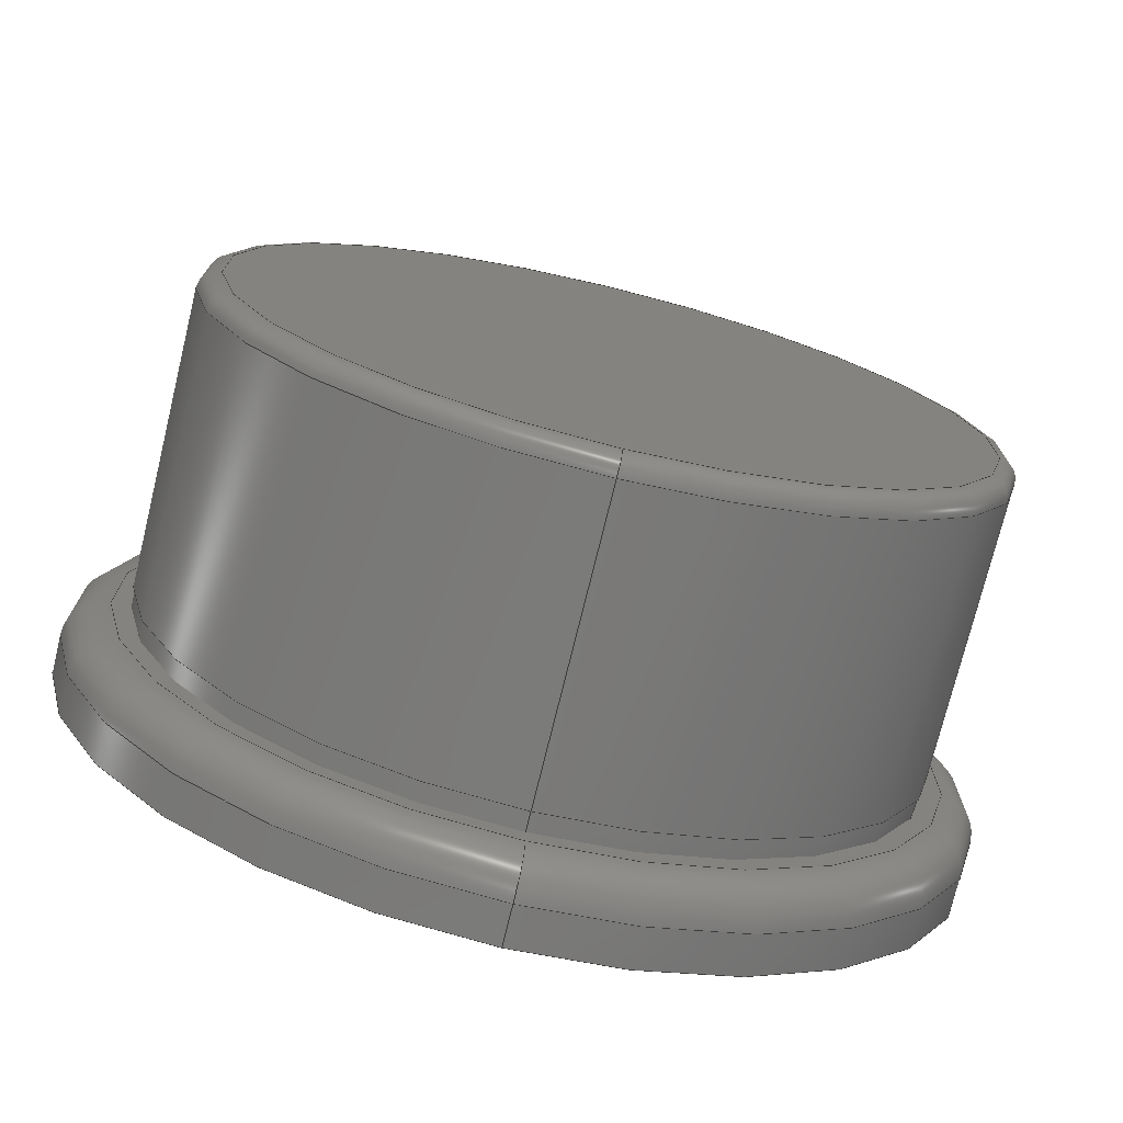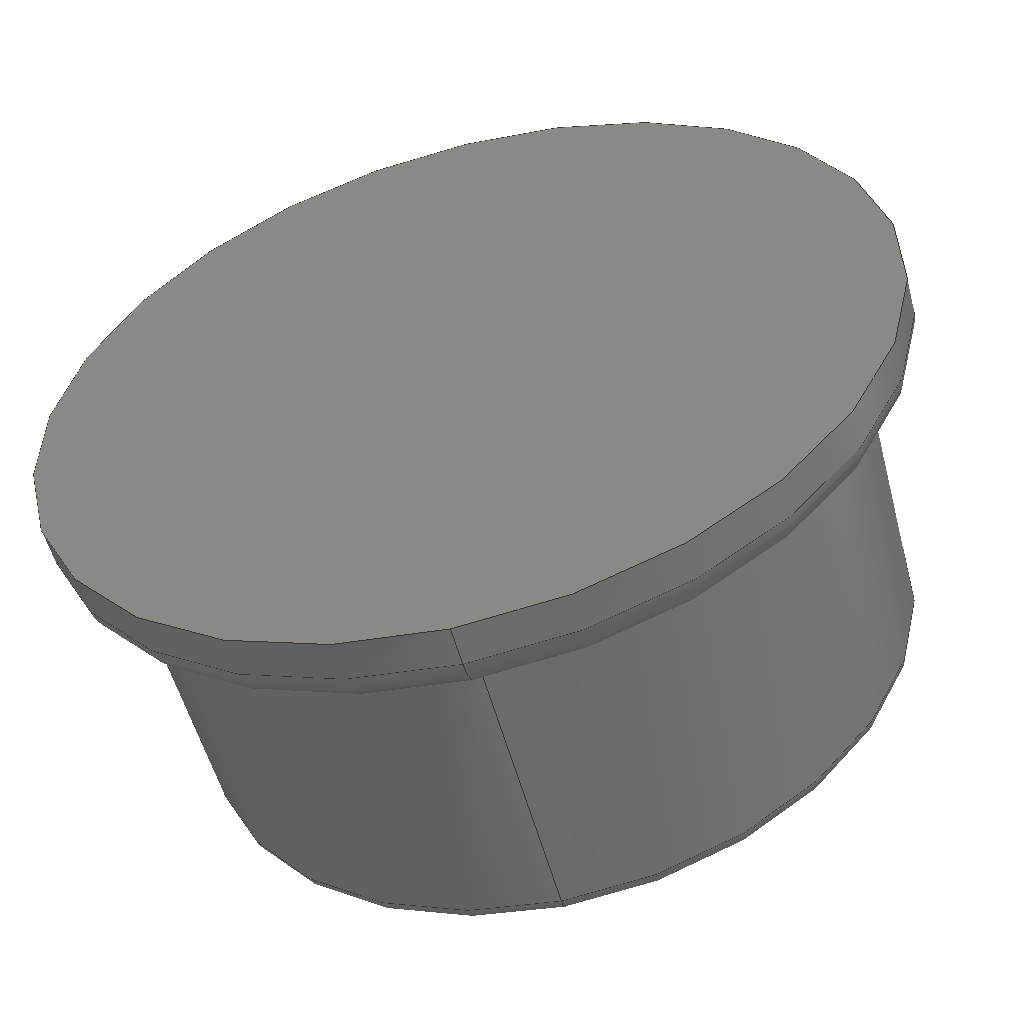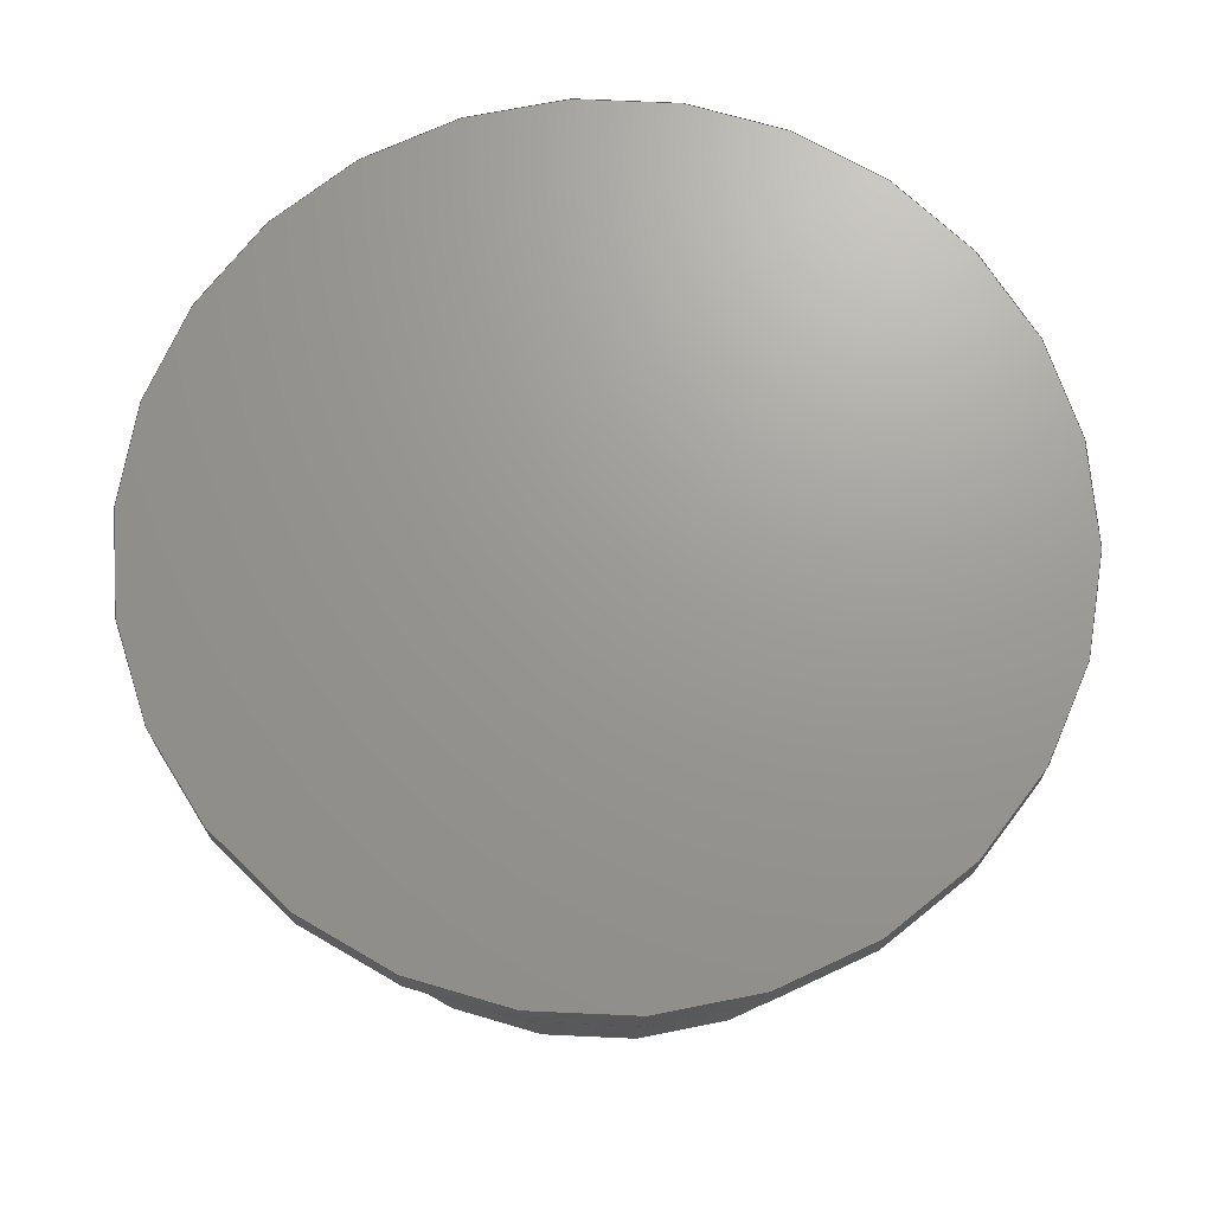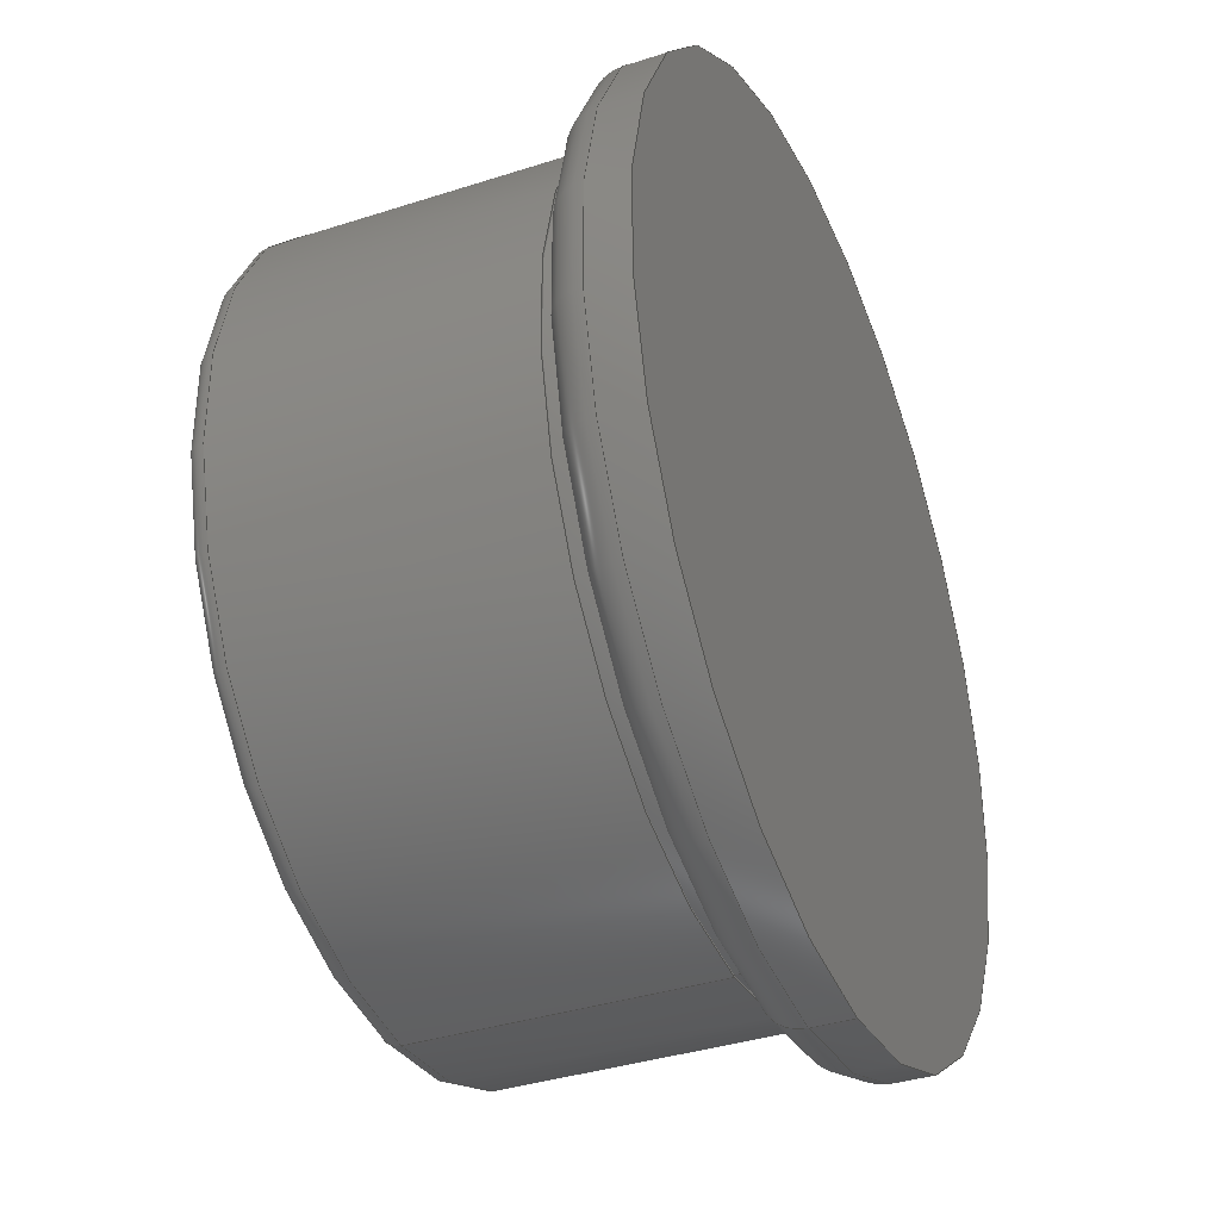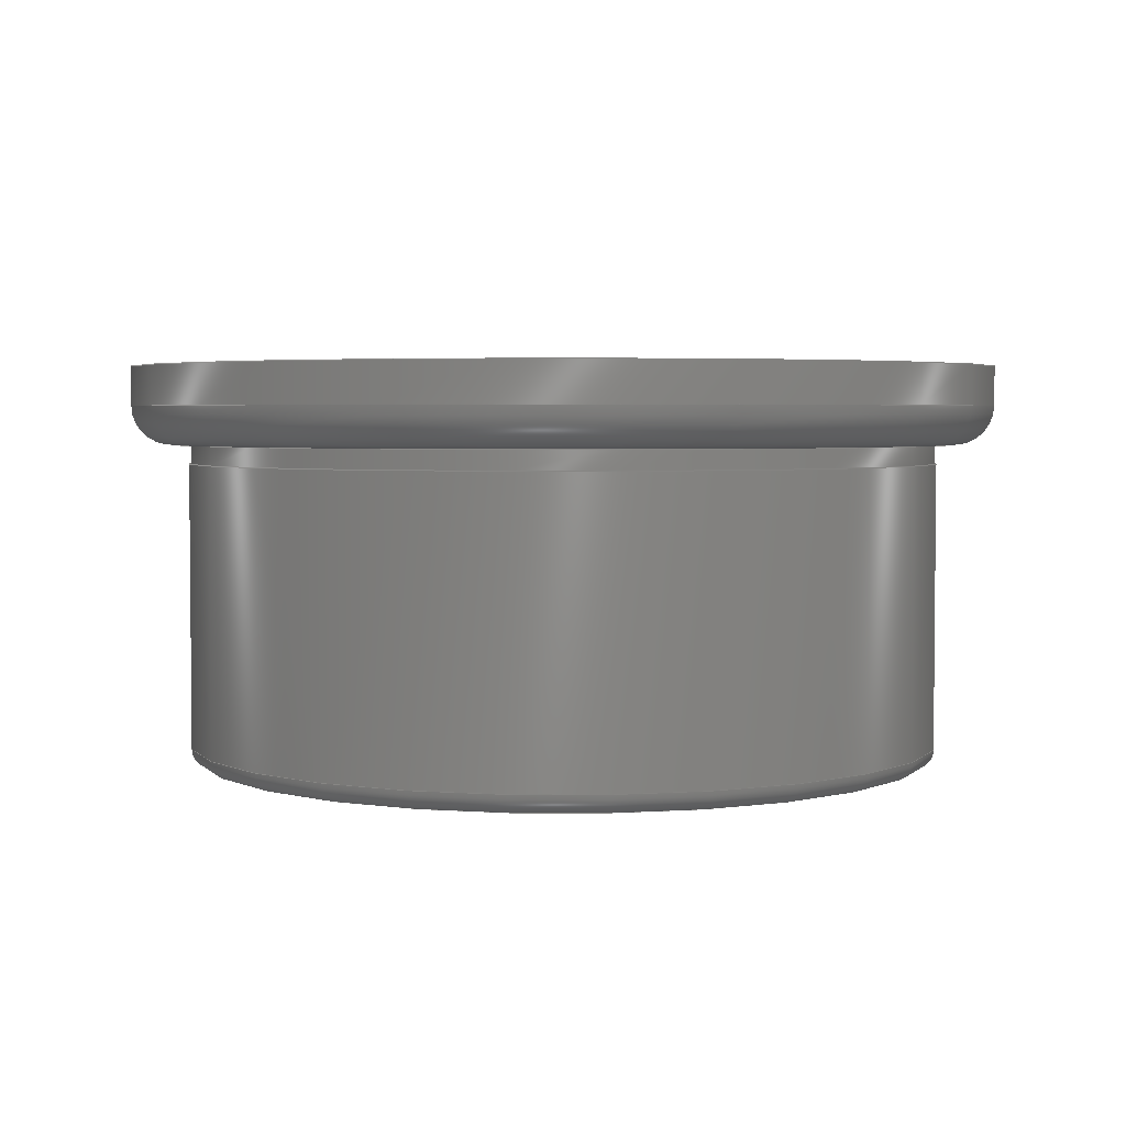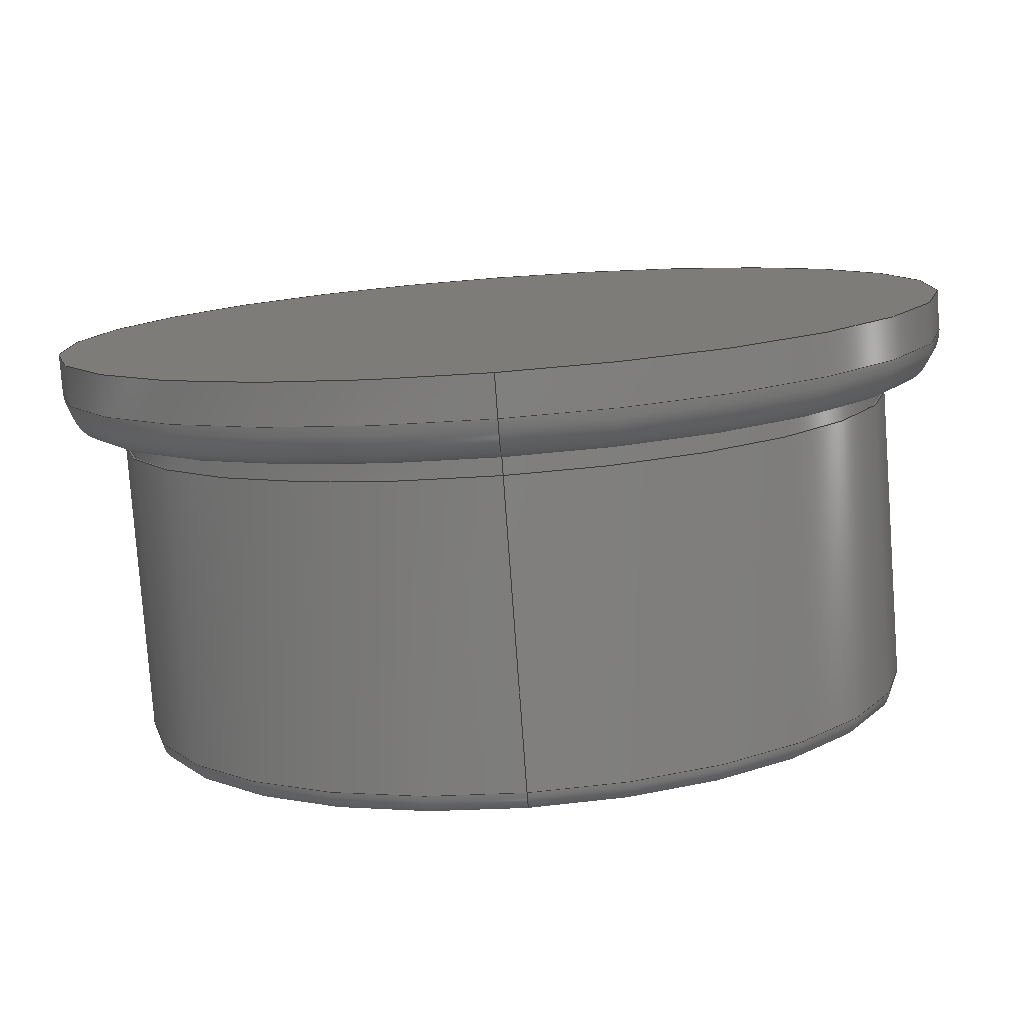
<metadata>
{"format":"step","ext":"step","renderer":"f3d","projection":"perspective","resolution":1024,"background":"white","views":[{"elev":-74.1,"azim":-13.7,"up":"+Z"},{"elev":-54.4,"azim":-165.2,"up":"+Z"},{"elev":69.7,"azim":9.5,"up":"+Y"},{"elev":-36.6,"azim":112.8,"up":"+Z"},{"elev":3.5,"azim":-6.4,"up":"+Y"},{"elev":-79.4,"azim":-175.8,"up":"+Z"}]}
</metadata>
<code>
ISO-10303-21;
DATA;
#1=SHAPE_REPRESENTATION_RELATIONSHIP('SRR','None',#189,#2);
#2=ADVANCED_BREP_SHAPE_REPRESENTATION($,(#95),#177);
#3=STYLED_ITEM($,(#197),#95);
#4=PLANE($,#105);
#5=PLANE($,#106);
#6=PLANE($,#112);
#7=PLANE($,#113);
#8=TOROIDAL_SURFACE($,#103,0.206,0.02);
#9=TOROIDAL_SURFACE($,#110,0.187,0.01);
#10=FACE_BOUND($,#27,.T.);
#11=FACE_BOUND($,#29,.T.);
#12=FACE_BOUND($,#31,.T.);
#13=FACE_BOUND($,#32,.T.);
#14=FACE_BOUND($,#33,.T.);
#15=FACE_BOUND($,#36,.T.);
#16=FACE_BOUND($,#38,.T.);
#17=FACE_BOUND($,#40,.T.);
#18=FACE_BOUND($,#41,.T.);
#19=FACE_OUTER_BOUND($,#26,.T.);
#20=FACE_OUTER_BOUND($,#28,.T.);
#21=FACE_OUTER_BOUND($,#30,.T.);
#22=FACE_OUTER_BOUND($,#34,.T.);
#23=FACE_OUTER_BOUND($,#35,.T.);
#24=FACE_OUTER_BOUND($,#37,.T.);
#25=FACE_OUTER_BOUND($,#39,.T.);
#26=EDGE_LOOP($,(#66));
#27=EDGE_LOOP($,(#67));
#28=EDGE_LOOP($,(#68));
#29=EDGE_LOOP($,(#69));
#30=EDGE_LOOP($,(#70));
#31=EDGE_LOOP($,(#71));
#32=EDGE_LOOP($,(#72));
#33=EDGE_LOOP($,(#73));
#34=EDGE_LOOP($,(#74));
#35=EDGE_LOOP($,(#75));
#36=EDGE_LOOP($,(#76));
#37=EDGE_LOOP($,(#77));
#38=EDGE_LOOP($,(#78));
#39=EDGE_LOOP($,(#79));
#40=EDGE_LOOP($,(#80));
#41=EDGE_LOOP($,(#81));
#42=CIRCLE($,#98,0.196);
#43=CIRCLE($,#99,0.196);
#44=CIRCLE($,#101,0.226);
#45=CIRCLE($,#102,0.226);
#46=CIRCLE($,#104,0.206);
#47=CIRCLE($,#108,0.197);
#48=CIRCLE($,#109,0.197);
#49=CIRCLE($,#111,0.187);
#50=VERTEX_POINT($,#152);
#51=VERTEX_POINT($,#154);
#52=VERTEX_POINT($,#157);
#53=VERTEX_POINT($,#159);
#54=VERTEX_POINT($,#162);
#55=VERTEX_POINT($,#167);
#56=VERTEX_POINT($,#169);
#57=VERTEX_POINT($,#172);
#58=EDGE_CURVE($,#50,#50,#42,.T.);
#59=EDGE_CURVE($,#51,#51,#43,.T.);
#60=EDGE_CURVE($,#52,#52,#44,.T.);
#61=EDGE_CURVE($,#53,#53,#45,.T.);
#62=EDGE_CURVE($,#54,#54,#46,.T.);
#63=EDGE_CURVE($,#55,#55,#47,.T.);
#64=EDGE_CURVE($,#56,#56,#48,.T.);
#65=EDGE_CURVE($,#57,#57,#49,.T.);
#66=ORIENTED_EDGE($,*,*,#58,.T.);
#67=ORIENTED_EDGE($,*,*,#59,.F.);
#68=ORIENTED_EDGE($,*,*,#60,.F.);
#69=ORIENTED_EDGE($,*,*,#61,.T.);
#70=ORIENTED_EDGE($,*,*,#62,.F.);
#71=ORIENTED_EDGE($,*,*,#60,.T.);
#72=ORIENTED_EDGE($,*,*,#58,.F.);
#73=ORIENTED_EDGE($,*,*,#62,.T.);
#74=ORIENTED_EDGE($,*,*,#61,.F.);
#75=ORIENTED_EDGE($,*,*,#63,.F.);
#76=ORIENTED_EDGE($,*,*,#64,.T.);
#77=ORIENTED_EDGE($,*,*,#65,.F.);
#78=ORIENTED_EDGE($,*,*,#63,.T.);
#79=ORIENTED_EDGE($,*,*,#65,.T.);
#80=ORIENTED_EDGE($,*,*,#59,.T.);
#81=ORIENTED_EDGE($,*,*,#64,.F.);
#82=CYLINDRICAL_SURFACE($,#97,0.196);
#83=CYLINDRICAL_SURFACE($,#100,0.226);
#84=CYLINDRICAL_SURFACE($,#107,0.197);
#85=ADVANCED_FACE($,(#19,#10),#82,.T.);
#86=ADVANCED_FACE($,(#20,#11),#83,.T.);
#87=ADVANCED_FACE($,(#21,#12),#8,.T.);
#88=ADVANCED_FACE($,(#13,#14),#4,.T.);
#89=ADVANCED_FACE($,(#22),#5,.T.);
#90=ADVANCED_FACE($,(#23,#15),#84,.T.);
#91=ADVANCED_FACE($,(#24,#16),#9,.T.);
#92=ADVANCED_FACE($,(#25),#6,.T.);
#93=ADVANCED_FACE($,(#17,#18),#7,.T.);
#94=CLOSED_SHELL($,(#85,#86,#87,#88,#89,#90,#91,#92,#93));
#95=MANIFOLD_SOLID_BREP('Solid1',#94);
#96=AXIS2_PLACEMENT_3D('placement',#150,#114,#115);
#97=AXIS2_PLACEMENT_3D($,#151,#116,#117);
#98=AXIS2_PLACEMENT_3D($,#153,#118,#119);
#99=AXIS2_PLACEMENT_3D($,#155,#120,#121);
#100=AXIS2_PLACEMENT_3D($,#156,#122,#123);
#101=AXIS2_PLACEMENT_3D($,#158,#124,#125);
#102=AXIS2_PLACEMENT_3D($,#160,#126,#127);
#103=AXIS2_PLACEMENT_3D($,#161,#128,#129);
#104=AXIS2_PLACEMENT_3D($,#163,#130,#131);
#105=AXIS2_PLACEMENT_3D($,#164,#132,#133);
#106=AXIS2_PLACEMENT_3D($,#165,#134,#135);
#107=AXIS2_PLACEMENT_3D($,#166,#136,#137);
#108=AXIS2_PLACEMENT_3D($,#168,#138,#139);
#109=AXIS2_PLACEMENT_3D($,#170,#140,#141);
#110=AXIS2_PLACEMENT_3D($,#171,#142,#143);
#111=AXIS2_PLACEMENT_3D($,#173,#144,#145);
#112=AXIS2_PLACEMENT_3D($,#174,#146,#147);
#113=AXIS2_PLACEMENT_3D($,#175,#148,#149);
#114=DIRECTION('axis',(0,0,1));
#115=DIRECTION('refdir',(1,0,0));
#116=DIRECTION('center_axis',(0,-1,0));
#117=DIRECTION('ref_axis',(0,0,-1));
#118=DIRECTION('center_axis',(0,-1,0));
#119=DIRECTION('ref_axis',(0,0,-1));
#120=DIRECTION('center_axis',(0,-1,0));
#121=DIRECTION('ref_axis',(0,0,-1));
#122=DIRECTION('center_axis',(0,-1,0));
#123=DIRECTION('ref_axis',(0,0,-1));
#124=DIRECTION('center_axis',(0,-1,0));
#125=DIRECTION('ref_axis',(0,0,-1));
#126=DIRECTION('center_axis',(0,-1,0));
#127=DIRECTION('ref_axis',(0,0,-1));
#128=DIRECTION('center_axis',(0,-1,0));
#129=DIRECTION('ref_axis',(0,0,-1));
#130=DIRECTION('center_axis',(0,-1,0));
#131=DIRECTION('ref_axis',(0,0,-1));
#132=DIRECTION('center_axis',(0,-1,0));
#133=DIRECTION('ref_axis',(0,0,-1));
#134=DIRECTION('center_axis',(0,1,0));
#135=DIRECTION('ref_axis',(0,0,1));
#136=DIRECTION('center_axis',(0,-1,0));
#137=DIRECTION('ref_axis',(0,0,-1));
#138=DIRECTION('center_axis',(0,-1,0));
#139=DIRECTION('ref_axis',(0,0,-1));
#140=DIRECTION('center_axis',(0,-1,0));
#141=DIRECTION('ref_axis',(0,0,-1));
#142=DIRECTION('center_axis',(0,-1,0));
#143=DIRECTION('ref_axis',(0,0,-1));
#144=DIRECTION('center_axis',(0,-1,0));
#145=DIRECTION('ref_axis',(0,0,-1));
#146=DIRECTION('center_axis',(0,-1,0));
#147=DIRECTION('ref_axis',(0,0,-1));
#148=DIRECTION('center_axis',(0,1,0));
#149=DIRECTION('ref_axis',(0,0,1));
#150=CARTESIAN_POINT('',(0,0,0));
#151=CARTESIAN_POINT('Origin',(0,0,0));
#152=CARTESIAN_POINT('',(0,0.01,-0.196));
#153=CARTESIAN_POINT('Origin',(0,0.01,0));
#154=CARTESIAN_POINT('',(-2.4e-17,0,0.196));
#155=CARTESIAN_POINT('Origin',(0,0,0));
#156=CARTESIAN_POINT('Origin',(0,0.04,0));
#157=CARTESIAN_POINT('',(0,0.03,-0.226));
#158=CARTESIAN_POINT('Origin',(0,0.03,0));
#159=CARTESIAN_POINT('',(0,0.05,-0.226));
#160=CARTESIAN_POINT('Origin',(0,0.05,0));
#161=CARTESIAN_POINT('Origin',(0,0.03,0));
#162=CARTESIAN_POINT('',(0,0.01,-0.206));
#163=CARTESIAN_POINT('Origin',(0,0.01,0));
#164=CARTESIAN_POINT('Origin',(0,0.01,-0.201));
#165=CARTESIAN_POINT('Origin',(0,0.05,-0.113));
#166=CARTESIAN_POINT('Origin',(0,-0.0735,0));
#167=CARTESIAN_POINT('',(0,-0.147,-0.197));
#168=CARTESIAN_POINT('Origin',(0,-0.147,0));
#169=CARTESIAN_POINT('',(0,0,-0.197));
#170=CARTESIAN_POINT('Origin',(0,0,0));
#171=CARTESIAN_POINT('Origin',(0,-0.147,0));
#172=CARTESIAN_POINT('',(0,-0.157,-0.187));
#173=CARTESIAN_POINT('Origin',(0,-0.157,0));
#174=CARTESIAN_POINT('Origin',(0,-0.157,-0.0935));
#175=CARTESIAN_POINT('Origin',(0,0,-0.0985));
#176=UNCERTAINTY_MEASURE_WITH_UNIT(LENGTH_MEASURE(0.0003937),
#178,'DISTANCE_ACCURACY_VALUE',
'Maximum model space distance between geometric entities at asserted c
onnectivities');
#177=(
GEOMETRIC_REPRESENTATION_CONTEXT(3)
GLOBAL_UNCERTAINTY_ASSIGNED_CONTEXT((#176))
GLOBAL_UNIT_ASSIGNED_CONTEXT((#178,#184,#181))
REPRESENTATION_CONTEXT('','3D')
);
#178=(
CONVERSION_BASED_UNIT('__CONSTANT UNIT inch',#180)
LENGTH_UNIT()
NAMED_UNIT(#183)
);
#179=(
LENGTH_UNIT()
NAMED_UNIT(*)
SI_UNIT(.MILLI.,.METRE.)
);
#180=LENGTH_MEASURE_WITH_UNIT(LENGTH_MEASURE(25.4),#179);
#181=(
NAMED_UNIT(*)
SI_UNIT($,.STERADIAN.)
SOLID_ANGLE_UNIT()
);
#182=DIMENSIONAL_EXPONENTS(0,0,0,0,0,0,0);
#183=DIMENSIONAL_EXPONENTS(1,0,0,0,0,0,0);
#184=(
CONVERSION_BASED_UNIT('degree',#186)
NAMED_UNIT(#182)
PLANE_ANGLE_UNIT()
);
#185=(
NAMED_UNIT(*)
PLANE_ANGLE_UNIT()
SI_UNIT($,.RADIAN.)
);
#186=PLANE_ANGLE_MEASURE_WITH_UNIT(PLANE_ANGLE_MEASURE(0.01745),#185);
#187=SHAPE_DEFINITION_REPRESENTATION(#188,#189);
#188=PRODUCT_DEFINITION_SHAPE('',$,#191);
#189=SHAPE_REPRESENTATION('',(#96),#177);
#190=PRODUCT_DEFINITION_CONTEXT('3D Mechanical Parts',#194,'design');
#191=PRODUCT_DEFINITION('SB40-trmnl_hold','SB40-trmnl_hold',#192,#190);
#192=PRODUCT_DEFINITION_FORMATION('',$,#196);
#193=APPLICATION_PROTOCOL_DEFINITION('international standard',
'automotive_design',2009,#194);
#194=APPLICATION_CONTEXT(
'Core Data for Automotive Mechanical Design Process');
#195=PRODUCT_CONTEXT('3D Mechanical Parts',#194,'mechanical');
#196=PRODUCT('SB40-trmnl_hold','SB40-trmnl_hold',$,(#195));
#197=PRESENTATION_STYLE_ASSIGNMENT((#198));
#198=SURFACE_STYLE_USAGE(.BOTH.,#199);
#199=SURFACE_SIDE_STYLE($,(#200));
#200=SURFACE_STYLE_FILL_AREA(#201);
#201=FILL_AREA_STYLE($,(#202));
#202=FILL_AREA_STYLE_COLOUR($,#203);
#203=COLOUR_RGB('',0.8,0.8,0.8);
ENDSEC;
END-ISO-10303-21;

</code>
